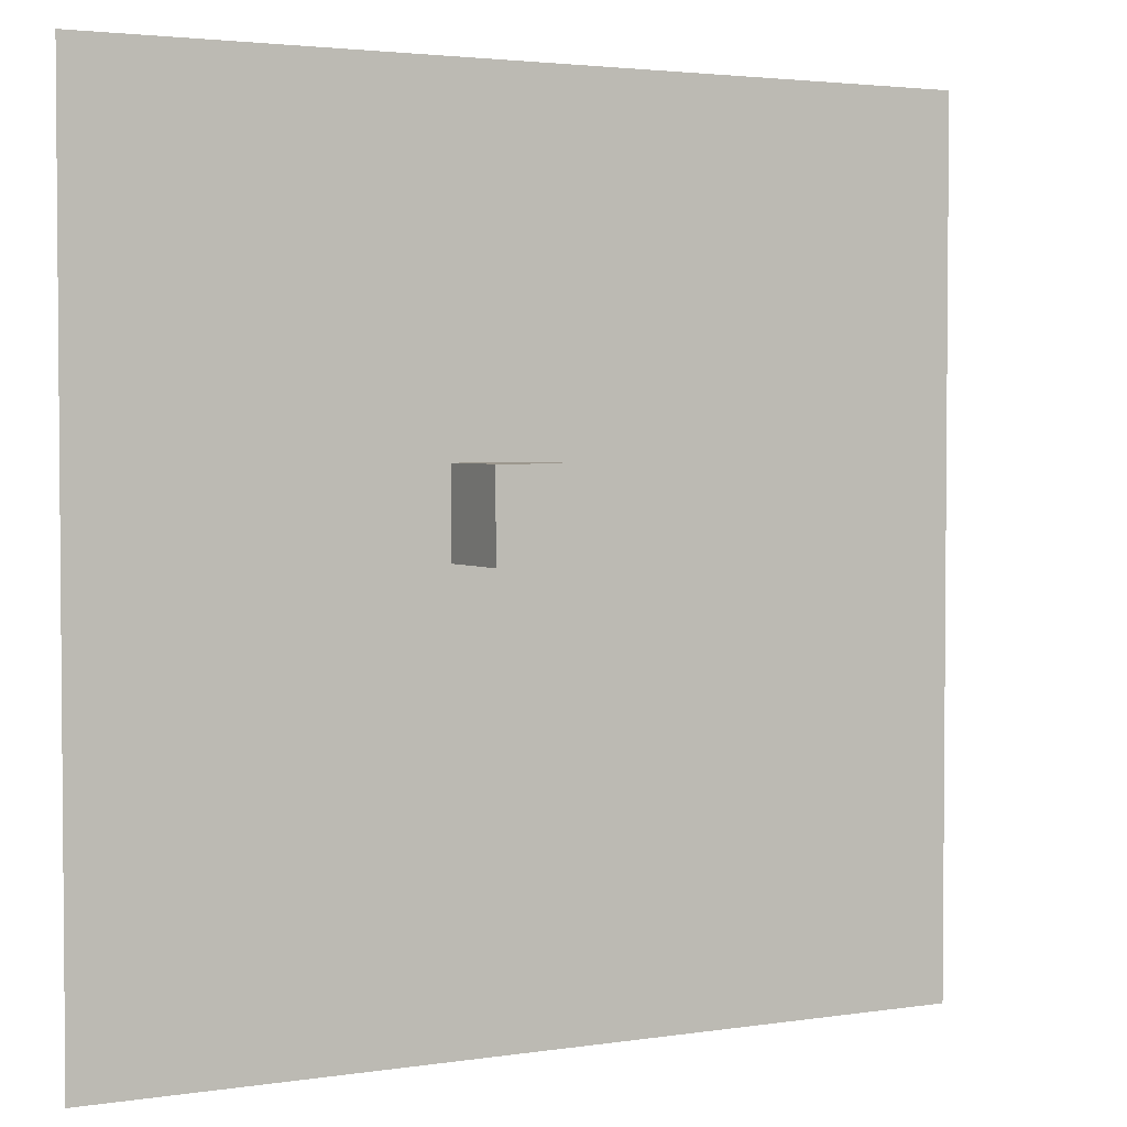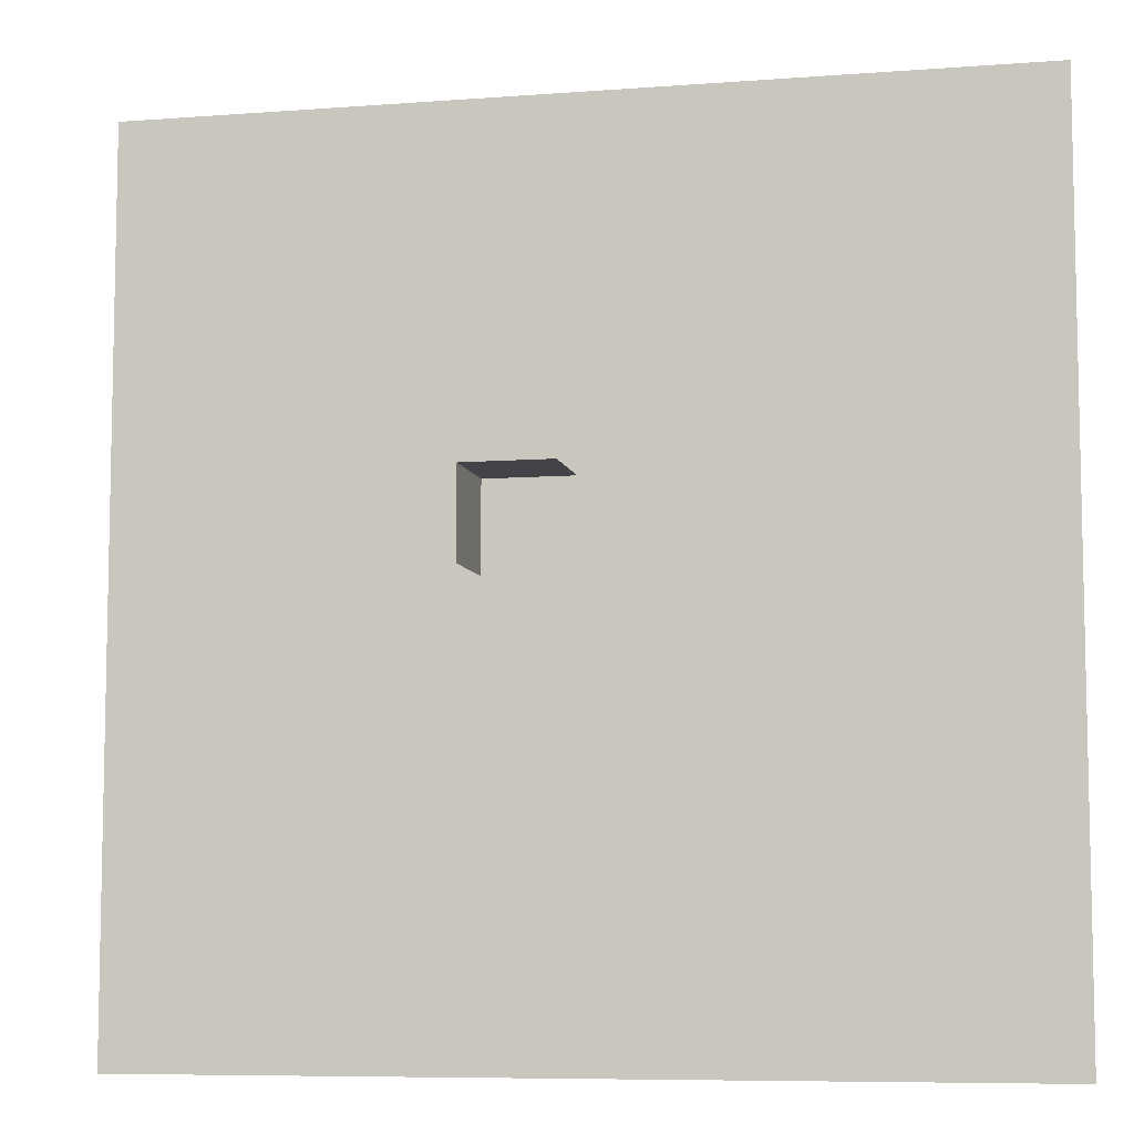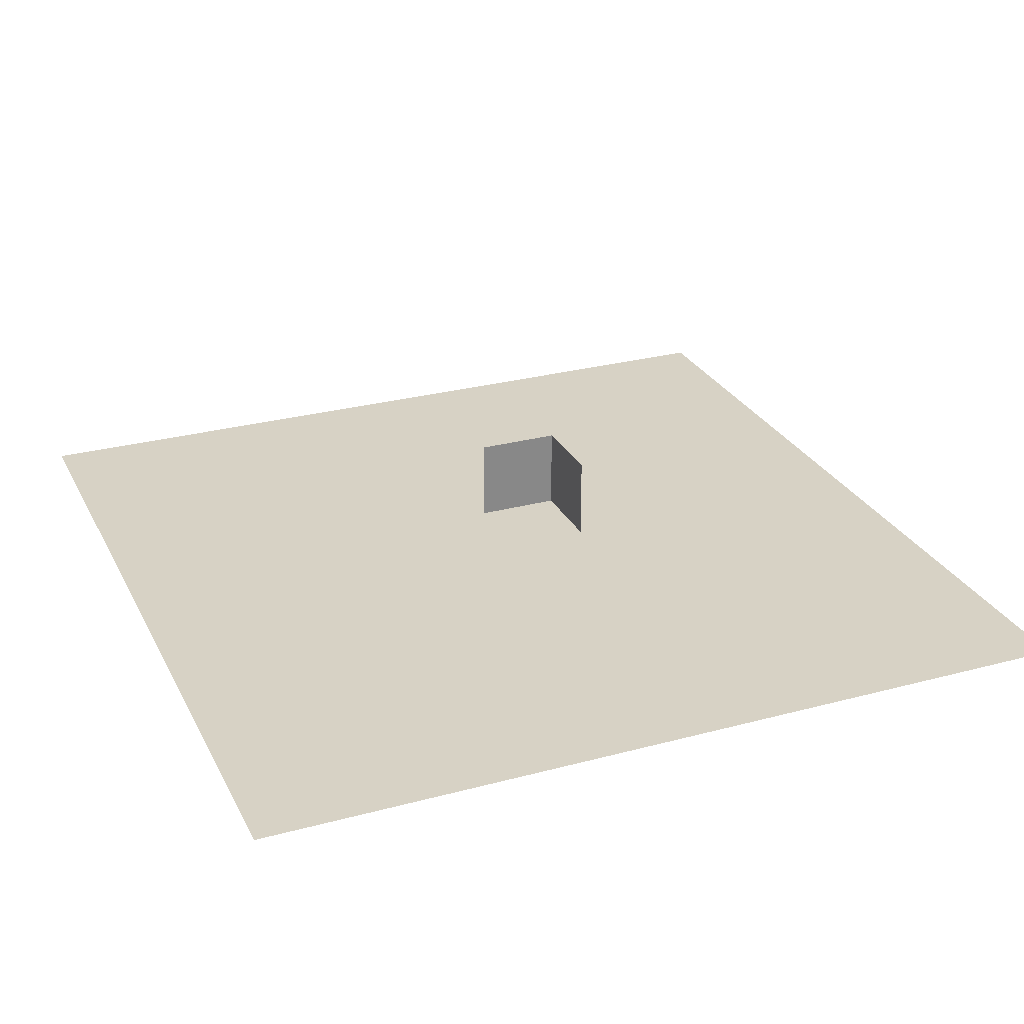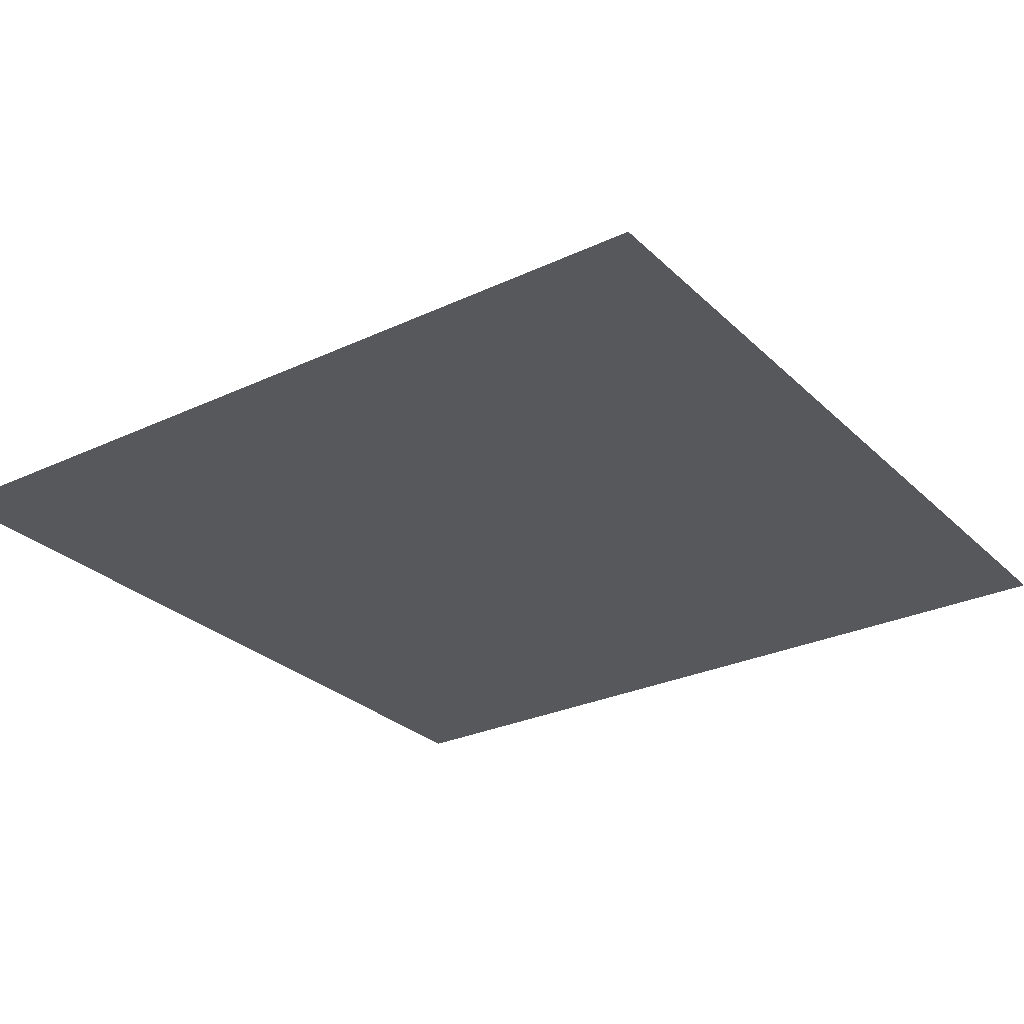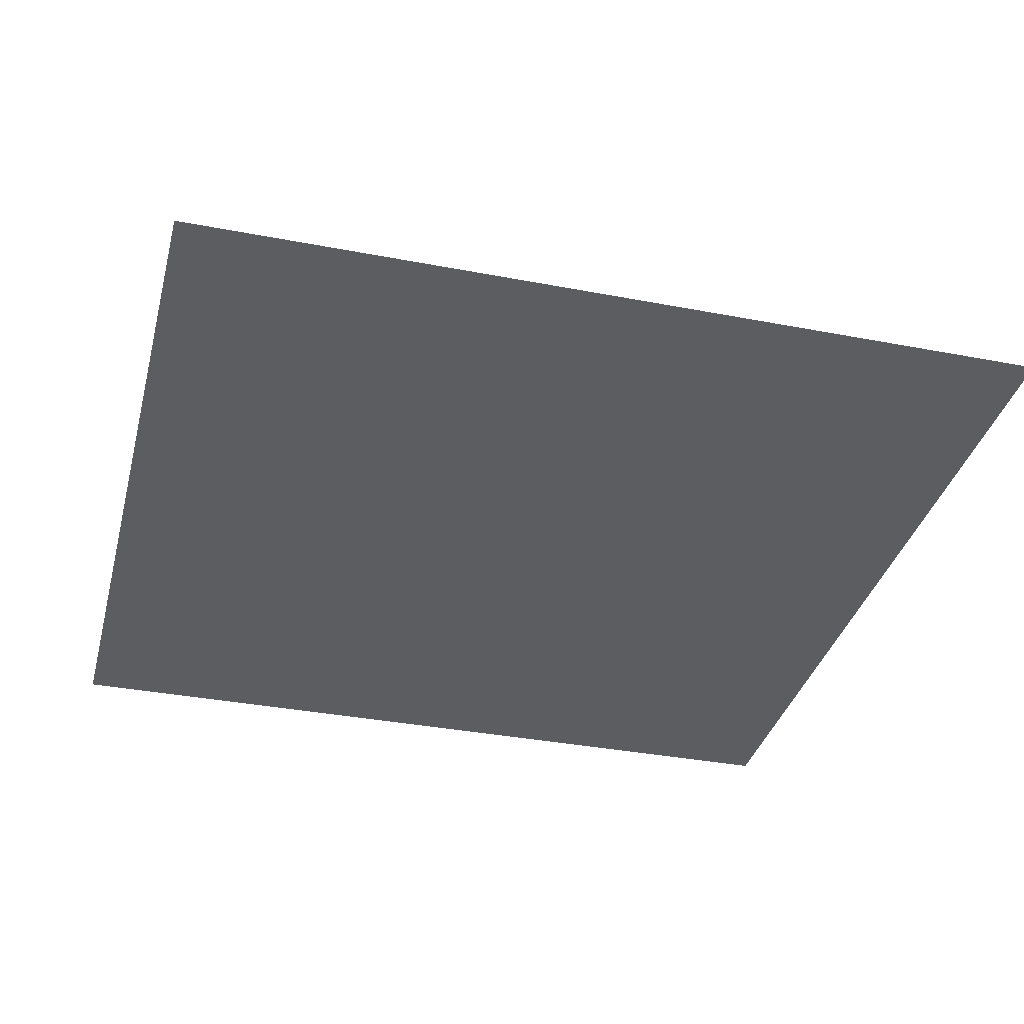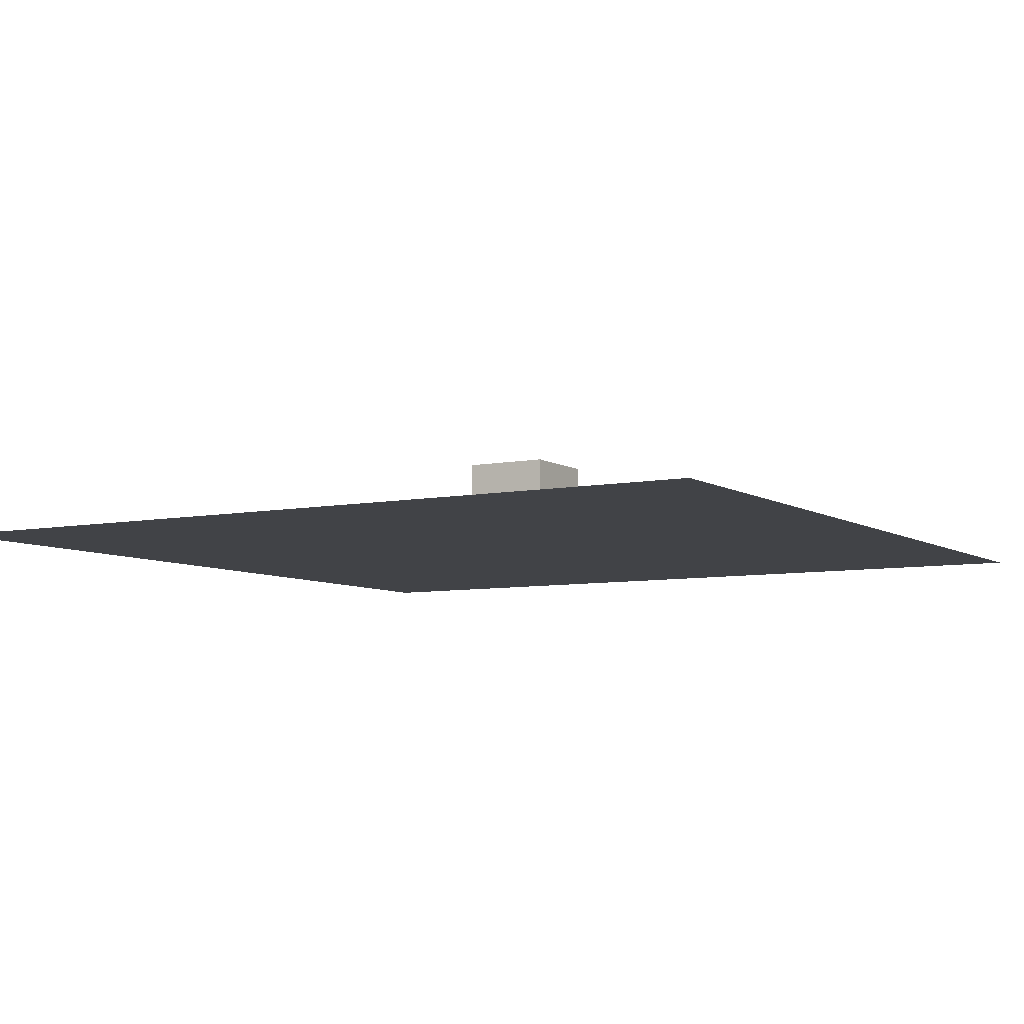
<metadata>
{"format":"obj","ext":"obj","renderer":"f3d","projection":"perspective","resolution":1024,"background":"white","views":[{"elev":2.9,"azim":152.1,"up":"+Z"},{"elev":-7.7,"azim":-167.9,"up":"+Z"},{"elev":27.5,"azim":-112.4,"up":"+Y"},{"elev":-28.1,"azim":-54.6,"up":"+Y"},{"elev":-35.4,"azim":165.7,"up":"+Y"},{"elev":-7.0,"azim":30.6,"up":"+Y"}]}
</metadata>
<code>
v 0 2 2
v 0 0 2
v 2 0 2
v 2 2 2
v 0 2 0
v 0 0 0
v 2 0 0
v 2 2 0
v -10 0 10
v 10 0 10
v 10 0 -10
v -10 0 -10
g front
f 1 2 3 4
f 4 3 7 8
g plane
f 9 10 11 12

</code>
